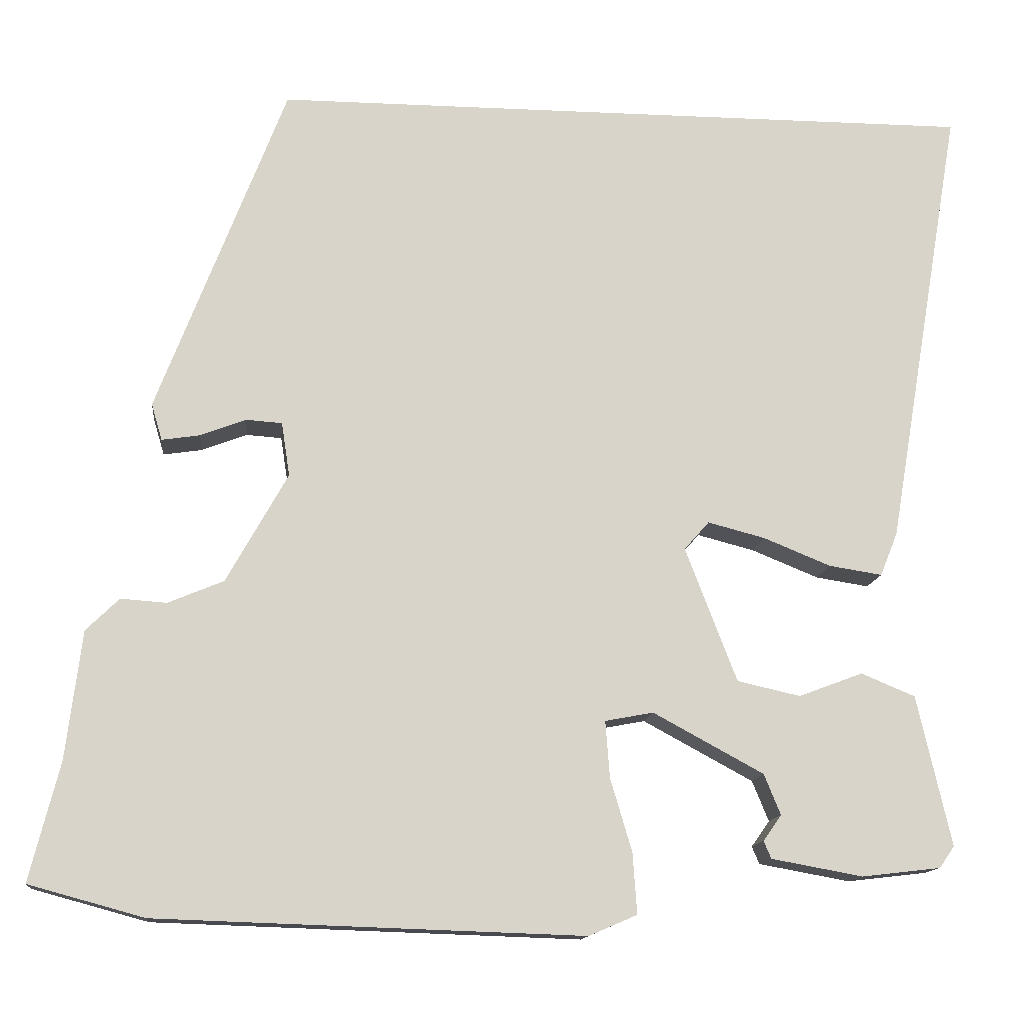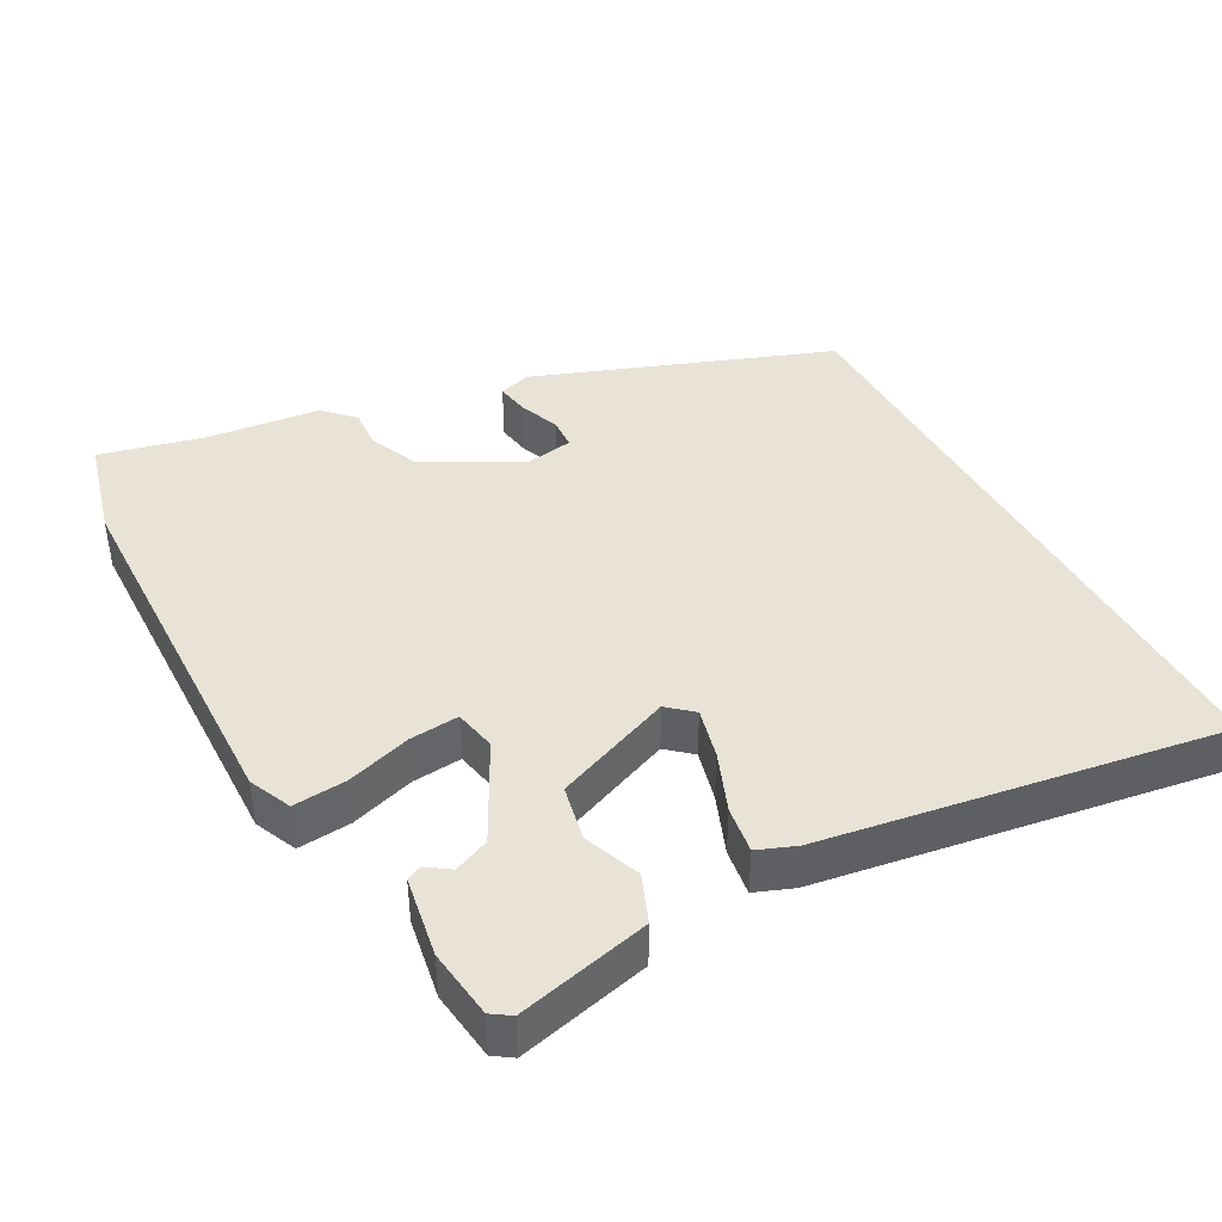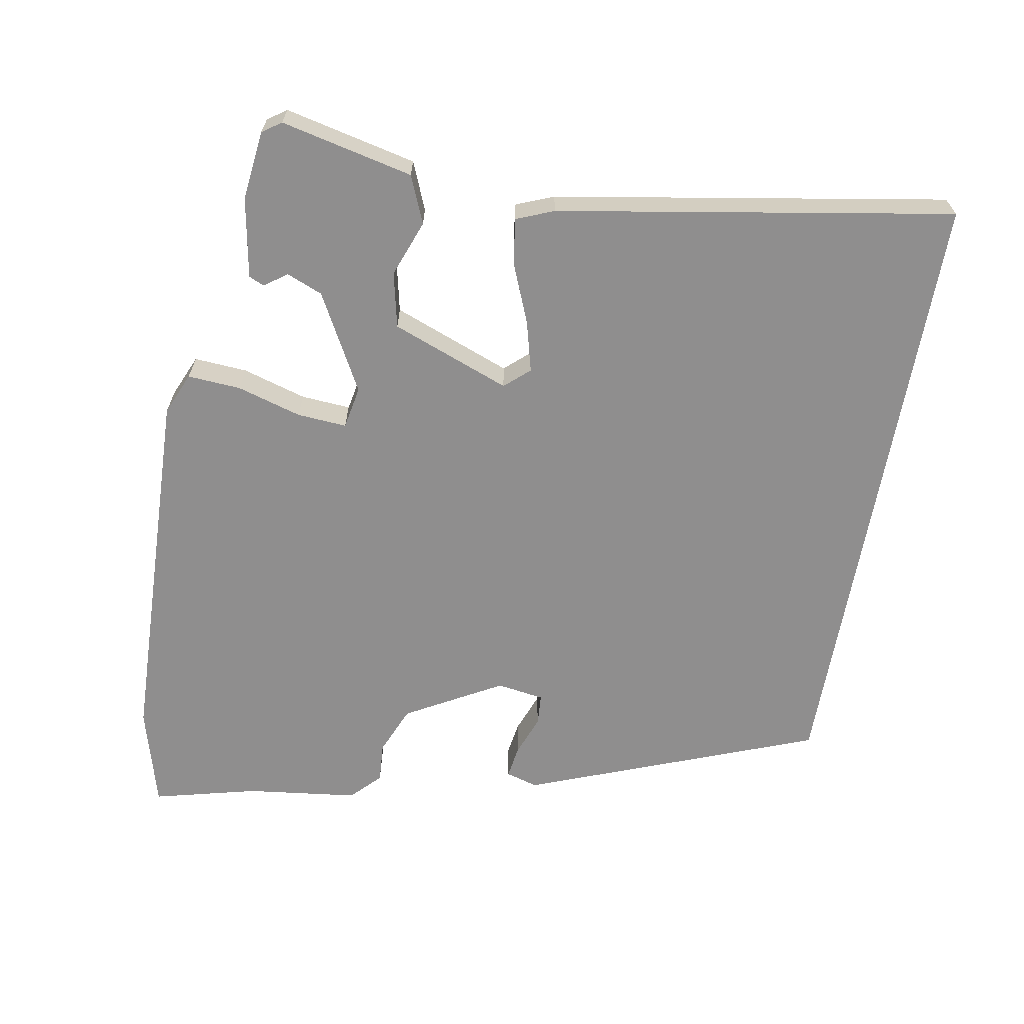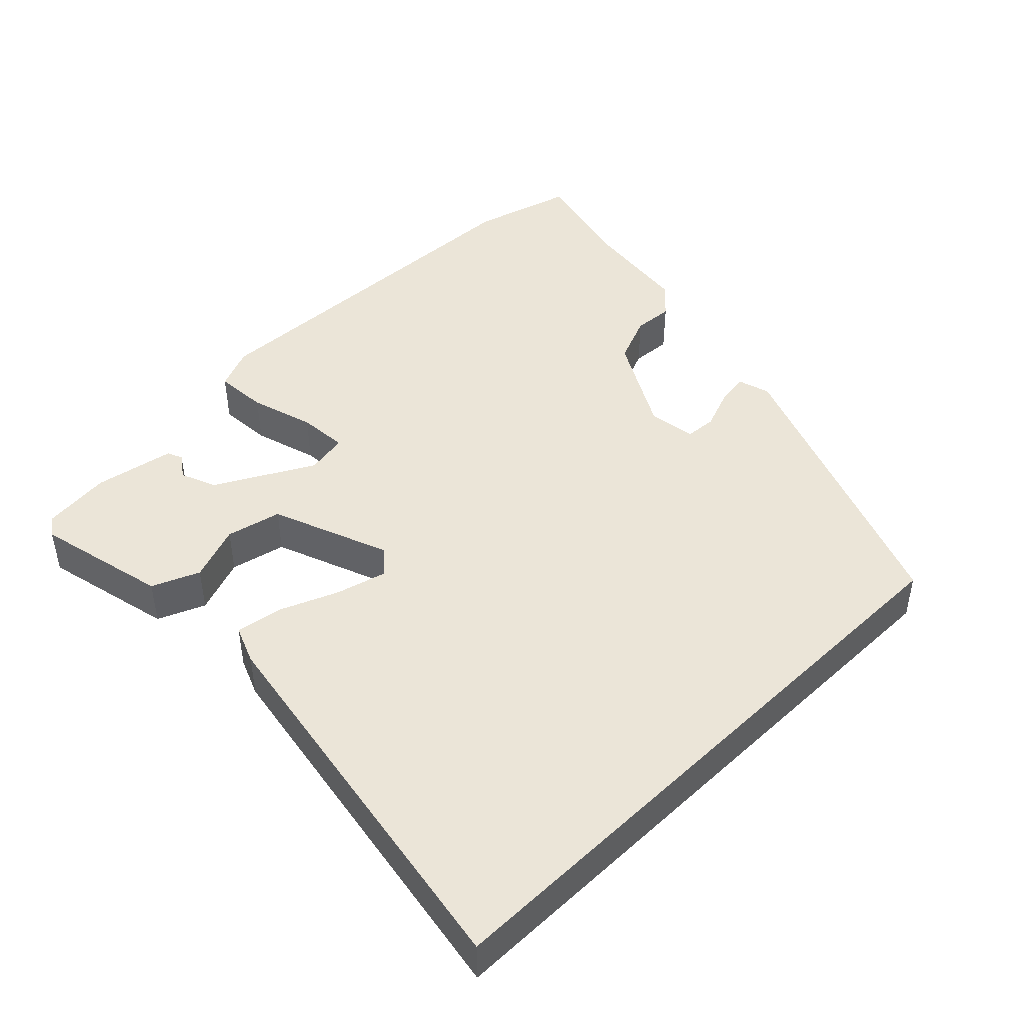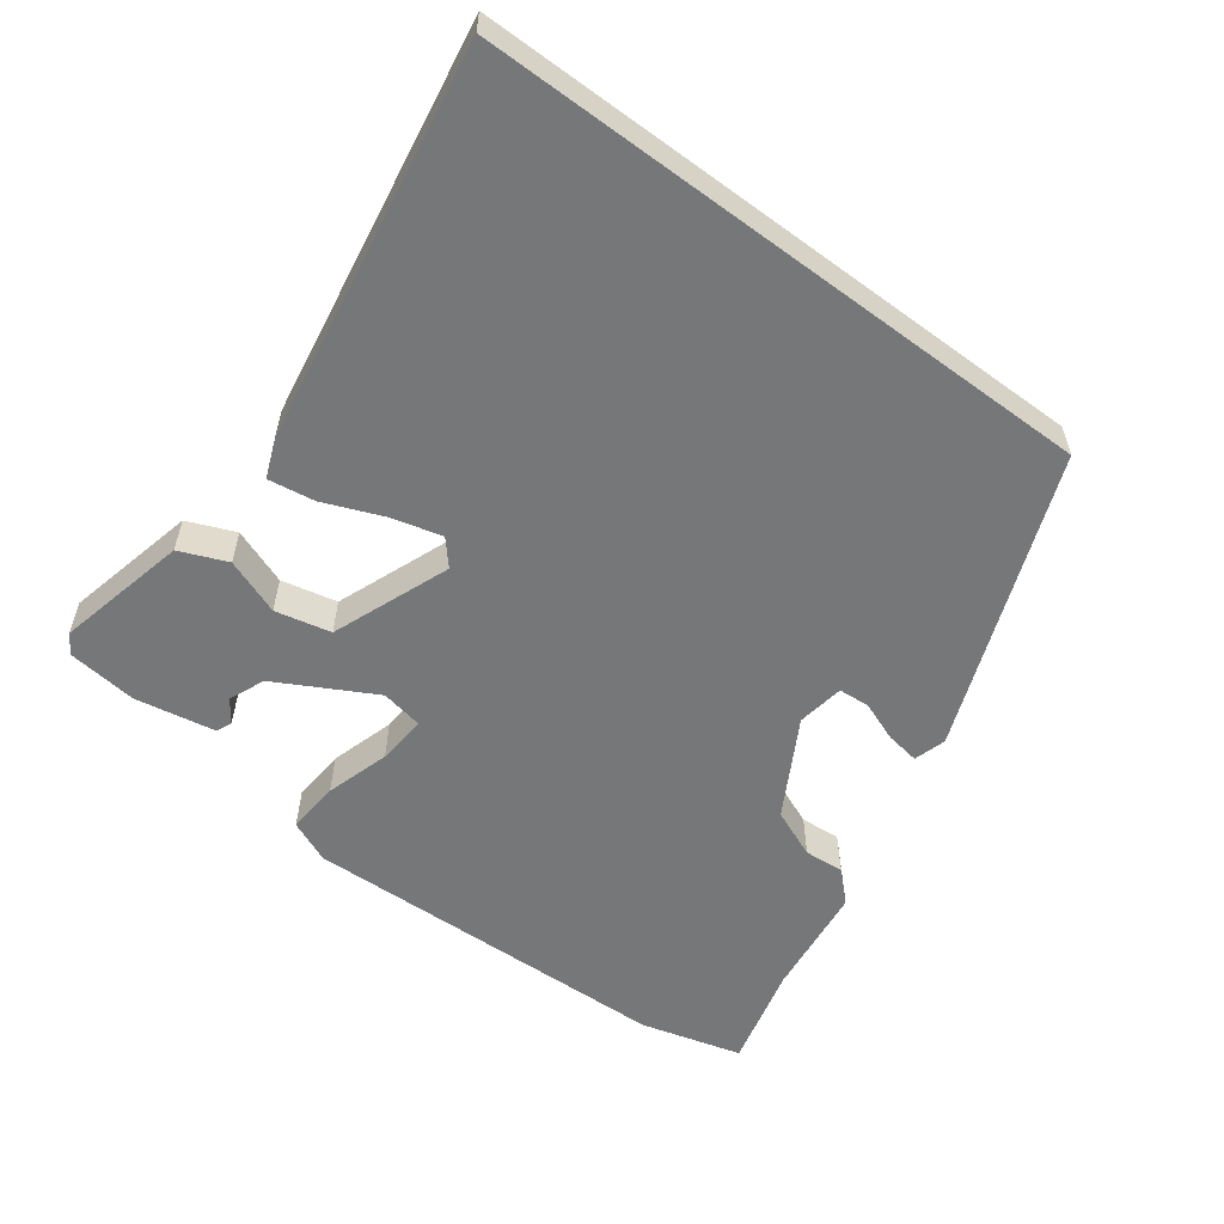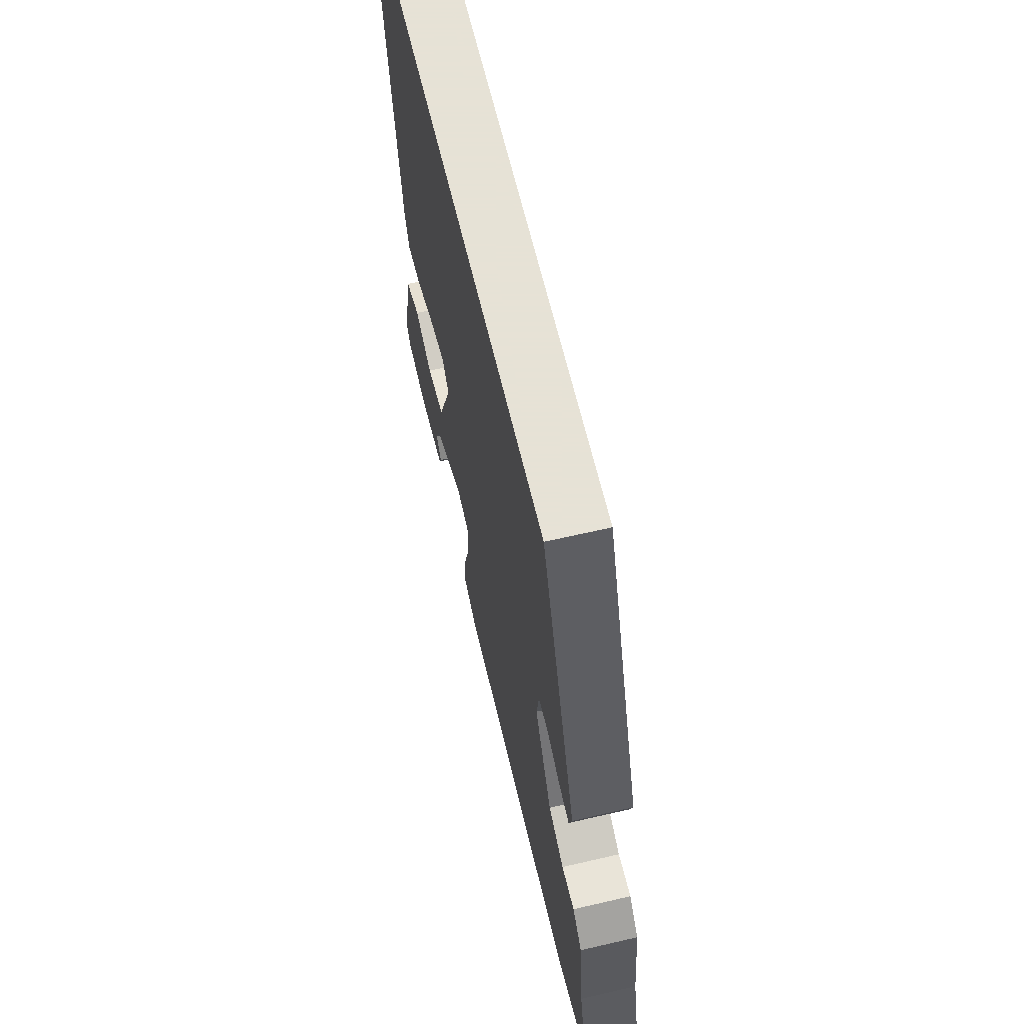
<metadata>
{"format":"obj","ext":"obj","renderer":"f3d","projection":"perspective","resolution":1024,"background":"white","views":[{"elev":-13.4,"azim":174.0,"up":"+Z"},{"elev":41.9,"azim":-119.2,"up":"+Y"},{"elev":-65.0,"azim":-100.1,"up":"+Y"},{"elev":45.7,"azim":-44.4,"up":"+Y"},{"elev":-57.0,"azim":-36.8,"up":"+Y"},{"elev":63.8,"azim":76.8,"up":"+Z"}]}
</metadata>
<code>
v -0.551 0.07 0.5
v 0.301 0.07 0.5
v 0.456 0.07 0.098
v 0.443 0.07 0.054
v 0.397 0.07 0.061
v 0.342 0.07 0.082
v 0.299 0.07 0.079
v 0.289 0.07 0.014
v 0.363 0.07 -0.118
v 0.43 0.07 -0.146
v 0.485 0.07 -0.142
v 0.525 0.07 -0.181
v 0.544 0.07 -0.335
v 0.58 0.07 -0.478
v 0.441 0.07 -0.516
v -0.072 0.07 -0.533
v -0.13 0.07 -0.508
v -0.125 0.07 -0.435
v -0.099 0.07 -0.347
v -0.094 0.07 -0.279
v -0.152 0.07 -0.268
v -0.285 0.07 -0.34
v -0.305 0.07 -0.389
v -0.283 0.07 -0.42
v -0.292 0.07 -0.441
v -0.402 0.07 -0.461
v -0.497 0.07 -0.45
v -0.515 0.07 -0.424
v -0.474 0.07 -0.243
v -0.409 0.07 -0.216
v -0.332 0.07 -0.245
v -0.256 0.07 -0.228
v -0.194 0.07 -0.066
v -0.224 0.07 -0.032
v -0.293 0.07 -0.05
v -0.374 0.07 -0.083
v -0.438 0.07 -0.093
v -0.459 0.07 -0.041
v -0.551 0 0.5
v 0.301 0 0.5
v 0.456 0 0.098
v 0.443 0 0.054
v 0.397 0 0.061
v 0.342 0 0.082
v 0.299 0 0.079
v 0.289 0 0.014
v 0.363 0 -0.118
v 0.43 0 -0.146
v 0.485 0 -0.142
v 0.525 0 -0.181
v 0.544 0 -0.335
v 0.58 0 -0.478
v 0.441 0 -0.516
v -0.072 0 -0.533
v -0.13 0 -0.508
v -0.125 0 -0.435
v -0.099 0 -0.347
v -0.094 0 -0.279
v -0.152 0 -0.268
v -0.285 0 -0.34
v -0.305 0 -0.389
v -0.283 0 -0.42
v -0.292 0 -0.441
v -0.402 0 -0.461
v -0.497 0 -0.45
v -0.515 0 -0.424
v -0.474 0 -0.243
v -0.409 0 -0.216
v -0.332 0 -0.245
v -0.256 0 -0.228
v -0.194 0 -0.066
v -0.224 0 -0.032
v -0.293 0 -0.05
v -0.374 0 -0.083
v -0.438 0 -0.093
v -0.459 0 -0.041
f 38 1 2
f 37 38 2
f 36 37 2
f 35 36 2
f 34 35 2
f 33 34 2
f 32 33 2
f 29 30 31
f 28 29 31
f 27 28 31
f 26 27 31
f 26 31 32
f 23 24 25 26
f 22 23 26 32
f 21 22 32 2
f 17 18 19
f 16 17 19
f 15 16 19
f 14 15 19
f 13 14 19
f 13 19 20
f 12 13 20
f 11 12 20
f 10 11 20
f 9 10 20 21
f 4 5 6
f 3 4 6
f 2 3 6
f 2 6 7
f 21 2 7 8
f 8 9 21
f 40 39 76
f 40 76 75
f 40 75 74
f 40 74 73
f 40 73 72
f 40 72 71
f 40 71 70
f 69 68 67
f 69 67 66
f 69 66 65
f 69 65 64
f 70 69 64
f 64 63 62 61
f 70 64 61 60
f 40 70 60 59
f 57 56 55
f 57 55 54
f 57 54 53
f 57 53 52
f 57 52 51
f 58 57 51
f 58 51 50
f 58 50 49
f 58 49 48
f 59 58 48 47
f 44 43 42
f 44 42 41
f 44 41 40
f 45 44 40
f 46 45 40 59
f 59 47 46
f 1 39 40 2
f 2 40 41 3
f 3 41 42 4
f 4 42 43 5
f 5 43 44 6
f 6 44 45 7
f 7 45 46 8
f 8 46 47 9
f 9 47 48 10
f 10 48 49 11
f 11 49 50 12
f 12 50 51 13
f 13 51 52 14
f 14 52 53 15
f 15 53 54 16
f 16 54 55 17
f 17 55 56 18
f 18 56 57 19
f 19 57 58 20
f 20 58 59 21
f 21 59 60 22
f 22 60 61 23
f 23 61 62 24
f 24 62 63 25
f 25 63 64 26
f 26 64 65 27
f 27 65 66 28
f 28 66 67 29
f 29 67 68 30
f 30 68 69 31
f 31 69 70 32
f 32 70 71 33
f 33 71 72 34
f 34 72 73 35
f 35 73 74 36
f 36 74 75 37
f 37 75 76 38
f 38 76 39 1

</code>
